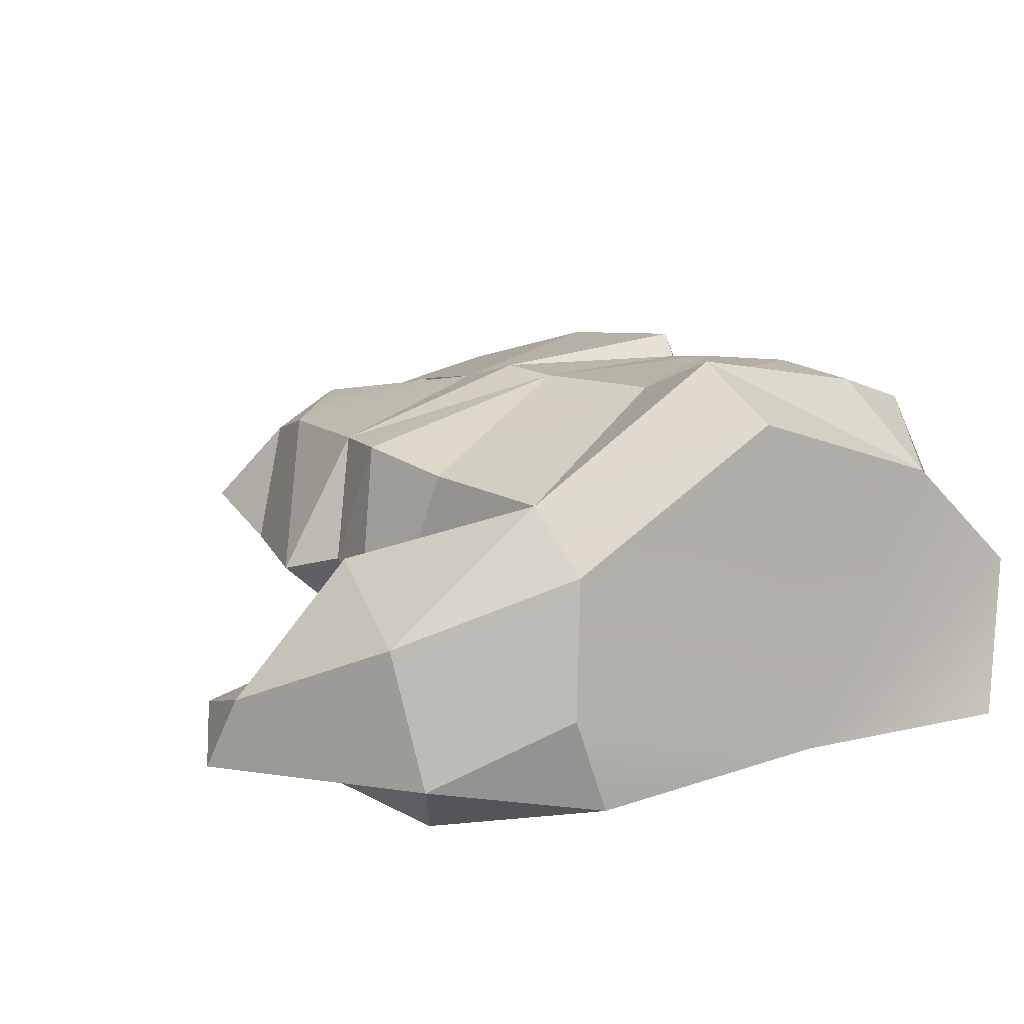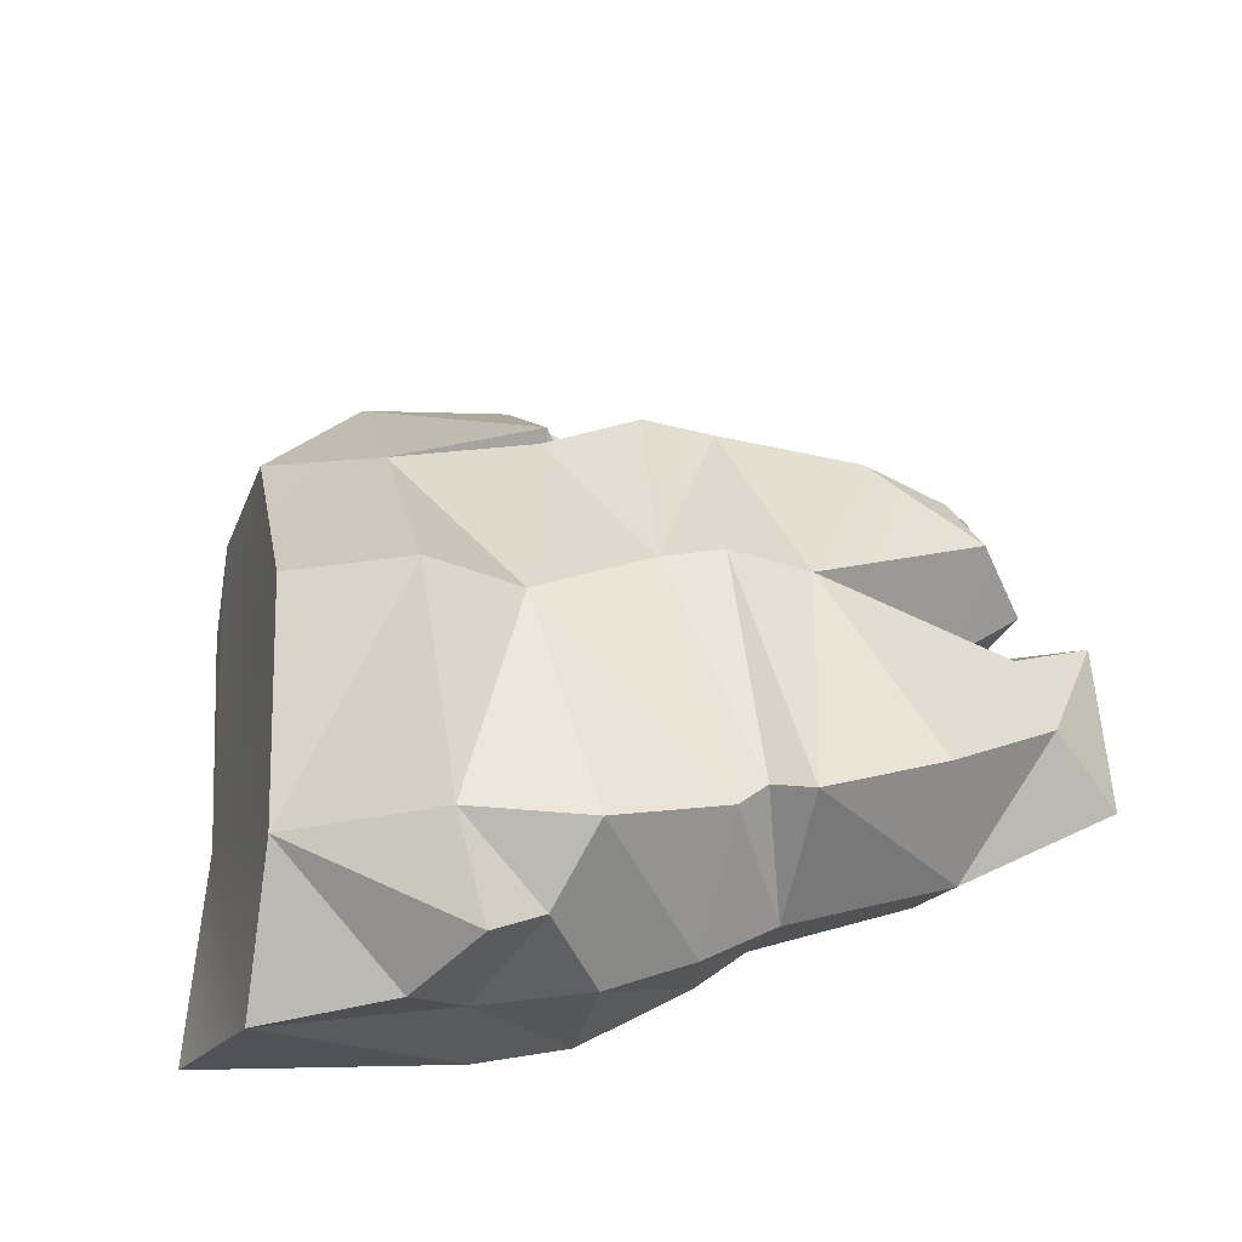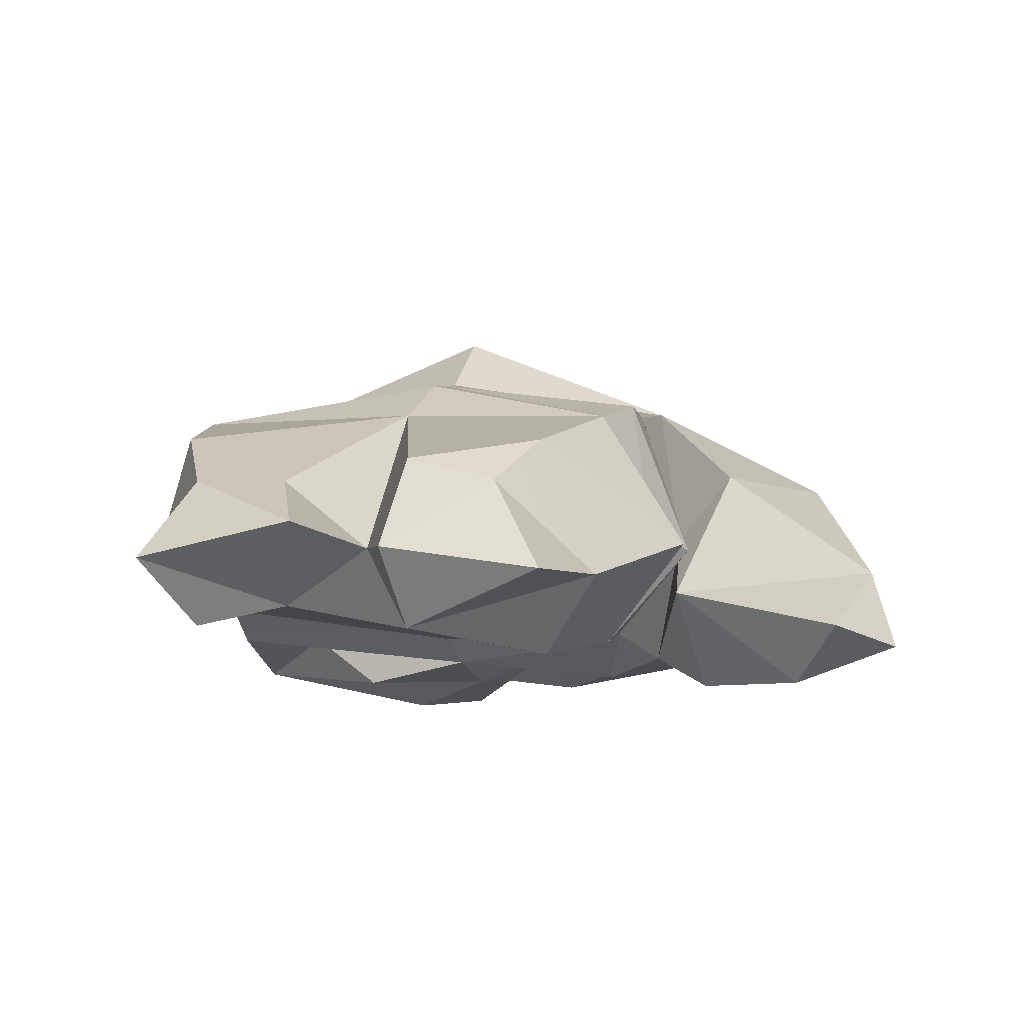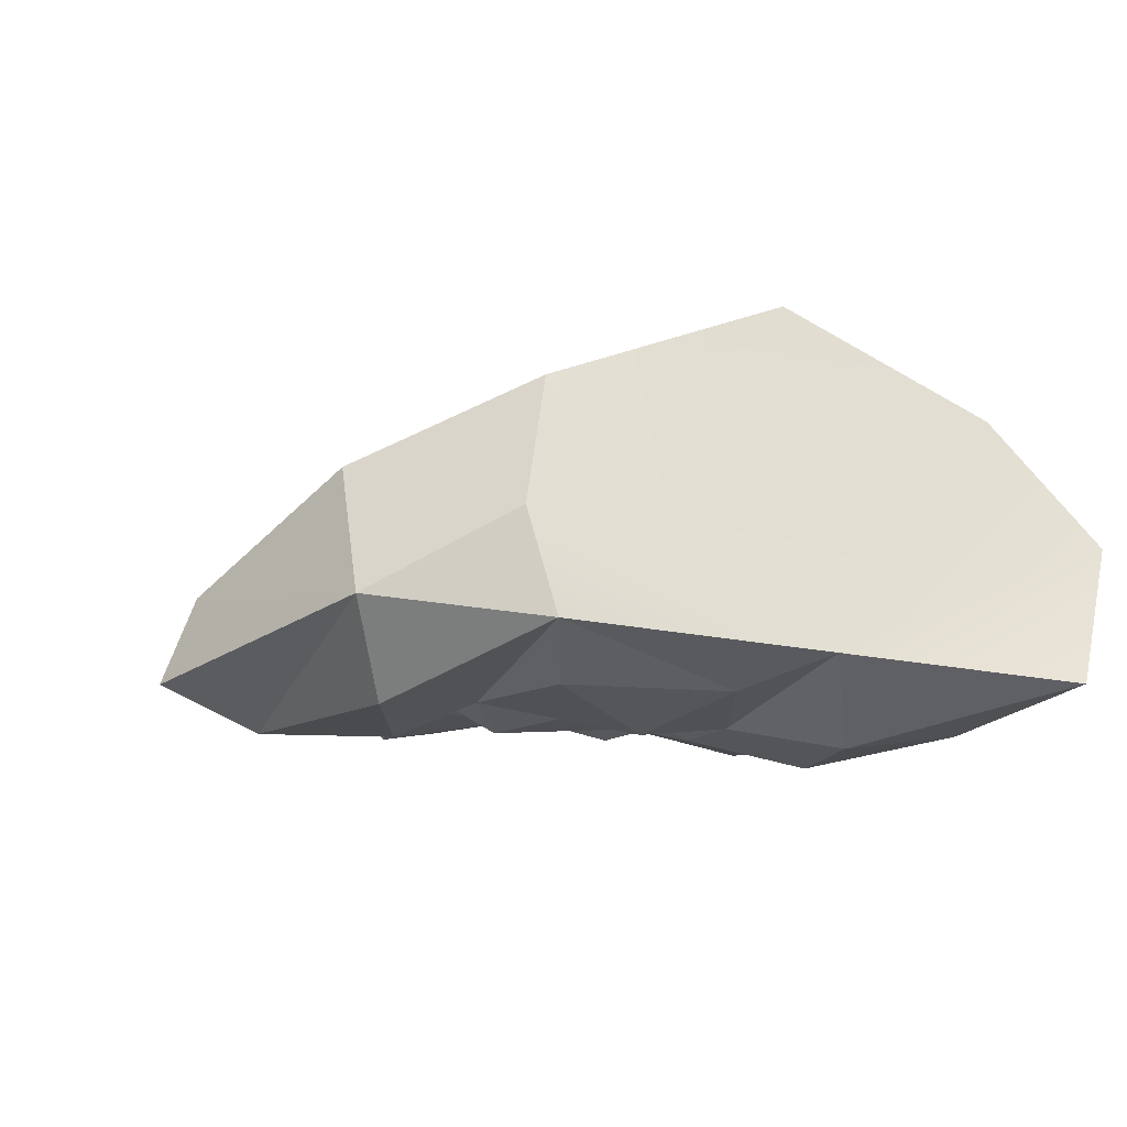
<metadata>
{"format":"obj","ext":"obj","renderer":"f3d","projection":"perspective","resolution":1024,"background":"white","views":[{"elev":27.5,"azim":54.9,"up":"+Y"},{"elev":44.7,"azim":172.2,"up":"+Y"},{"elev":-4.2,"azim":-69.0,"up":"+Y"},{"elev":-10.8,"azim":68.5,"up":"+Y"}]}
</metadata>
<code>
g chunk_rWrist
v -0.02223 -0.08832 0.2537
v 0.03213 -0.1032 0.2854
v 0.01269 -0.1292 0.2163
v 0.2926 -0.1104 -0.2249
v 0.2461 -0.01548 -0.2722
v 0.1235 -0.116 -0.24
v 0.2461 -0.01548 -0.2722
v 0.1221 -0.03972 -0.2553
v 0.1235 -0.116 -0.24
v 0.06061 -0.123 -0.2317
v 0.2434 -0.01611 0.1193
v 0.2578 -0.08439 0.1044
v 0.1936 -0.06621 0.2062
v 0.2578 -0.08439 0.1044
v 0.1558 -0.1255 0.1796
v 0.1936 -0.06621 0.2062
v 0.2578 -0.08439 0.1044
v 0.07901 -0.1109 0.09096
v 0.1558 -0.1255 0.1796
v 0.05093 -0.1318 0.137
v 0.05093 -0.1318 0.137
v 0.07901 -0.1109 0.09096
v -0.005229 -0.0634 0.1313
v 0.07901 -0.1109 0.09096
v 0.03241 -0.02281 0.1227
v -0.005229 -0.0634 0.1313
v 0.02699 0.02323 0.164
v 0.1363 0.08557 0.07698
v 0.1468 0.01947 0.2021
v 0.1363 0.08557 0.07698
v 0.2144 0.07102 0.09586
v 0.1468 0.01947 0.2021
v 0.1235 -0.116 -0.24
v 0.1173 -0.1487 -0.1231
v 0.1869 -0.1322 -0.1954
v 0.1173 -0.1487 -0.1231
v 0.2048 -0.1456 -0.1068
v 0.1869 -0.1322 -0.1954
v 0.1203 0.09668 -0.224
v 0.2227 0.06729 -0.2047
v 0.1242 0.1487 -0.08094
v 0.2227 0.06729 -0.2047
v 0.206 0.134 -0.06838
v 0.1242 0.1487 -0.08094
v 0.05093 -0.1318 0.137
v -0.005229 -0.0634 0.1313
v 0.01269 -0.1292 0.2163
v -0.005229 -0.0634 0.1313
v -0.02223 -0.08832 0.2537
v 0.01269 -0.1292 0.2163
v 0.1558 -0.1255 0.1796
v 0.05093 -0.1318 0.137
v 0.01269 -0.1292 0.2163
v 0.03213 -0.1032 0.2854
v 0.1936 -0.06621 0.2062
v 0.01269 -0.1292 0.2163
v 0.1936 -0.06621 0.2062
v 0.1558 -0.1255 0.1796
v 0.01269 -0.1292 0.2163
v 0.02699 0.02323 0.164
v 0.1468 0.01947 0.2021
v 0.04429 -0.04895 0.2659
v -0.07299 -0.0315 0.1573
v -0.06224 -0.09944 0.0981
v -0.171 -0.05669 0.1252
v -0.1485 -0.1095 0.08227
v 0.07901 -0.1109 0.09096
v -0.01784 -0.09345 0.09133
v 0.03241 -0.02281 0.1227
v -0.01784 -0.09345 0.09133
v 0.004184 -0.03175 0.1378
v 0.03241 -0.02281 0.1227
v -0.1712 -0.03938 -0.2079
v -0.1502 -0.07424 -0.1925
v -0.05959 -0.02355 -0.2354
v -0.04612 -0.07401 -0.2119
v -0.01459 -0.09631 -0.04633
v -0.04612 -0.07401 -0.2119
v -0.1075 -0.09077 -0.03729
v -0.04612 -0.07401 -0.2119
v -0.1502 -0.07424 -0.1925
v -0.1075 -0.09077 -0.03729
v -0.05801 0.09098 -0.03921
v -0.1122 0.06289 -0.03707
v -0.08213 0.06665 -0.2122
v -0.1122 0.06289 -0.03707
v -0.1664 0.04599 -0.1842
v -0.08213 0.06665 -0.2122
v 0.1235 -0.116 -0.24
v 0.06061 -0.123 -0.2317
v 0.1173 -0.1487 -0.1231
v 0.06061 -0.123 -0.2317
v 0.07905 -0.1289 -0.0557
v 0.1173 -0.1487 -0.1231
v 0.1221 -0.03972 -0.2553
v 0.04834 -0.02656 -0.2655
v 0.06061 -0.123 -0.2317
v 0.1242 0.1487 -0.08094
v 0.0647 0.1083 -0.07419
v 0.1203 0.09668 -0.224
v 0.0647 0.1083 -0.07419
v 0.04083 0.08269 -0.2305
v 0.1203 0.09668 -0.224
v -0.2926 -0.02464 -0.04113
v -0.2429 -0.07765 -0.06737
v -0.282 -0.04544 -0.16
v -0.2429 -0.07765 -0.06737
v -0.2469 -0.09041 -0.1329
v -0.282 -0.04544 -0.16
v 0.06061 -0.123 -0.2317
v 0.04834 -0.02656 -0.2655
v -0.01391 -0.09658 -0.2174
v 0.04834 -0.02656 -0.2655
v -0.01005 -0.02248 -0.2551
v -0.01391 -0.09658 -0.2174
v 0.07905 -0.1289 -0.0557
v 0.06061 -0.123 -0.2317
v 0.01351 -0.1297 -0.1208
v 0.06061 -0.123 -0.2317
v 0.01697 -0.09592 -0.1697
v 0.01351 -0.1297 -0.1208
v 0.1221 -0.03972 -0.2553
v 0.1565 0.009962 -0.2822
v 0.1106 0.06306 -0.2854
v 0.1106 0.06306 -0.2854
v 0.07539 0.04276 -0.2619
v 0.1221 -0.03972 -0.2553
v -0.03624 0.06269 -0.2149
v -0.01005 -0.02248 -0.2551
v 0.04083 0.08269 -0.2305
v -0.01005 -0.02248 -0.2551
v 0.04834 -0.02656 -0.2655
v 0.04083 0.08269 -0.2305
v -0.1664 0.04599 -0.1842
v -0.1712 -0.03938 -0.2079
v -0.08213 0.06665 -0.2122
v -0.1712 -0.03938 -0.2079
v -0.05959 -0.02355 -0.2354
v -0.08213 0.06665 -0.2122
v -0.2332 0.007086 -0.07449
v -0.2926 -0.02464 -0.04113
v -0.2444 0.007613 -0.135
v -0.1664 0.04599 -0.1842
v -0.1122 0.06289 -0.03707
v -0.2926 -0.02464 -0.04113
v -0.282 -0.04544 -0.16
v -0.2444 0.007613 -0.135
v -0.07348 0.06093 0.09785
v -0.07299 -0.0315 0.1573
v -0.1699 0.0351 0.08555
v -0.07299 -0.0315 0.1573
v -0.171 -0.05669 0.1252
v -0.1699 0.0351 0.08555
v -0.2241 0.004103 0.07355
v 0.03906 0.07266 0.09142
v 0.004184 -0.03175 0.1378
v -0.02763 0.07305 0.1057
v 0.1363 0.08557 0.07698
v 0.03241 -0.02281 0.1227
v 0.03906 0.07266 0.09142
v 0.03241 -0.02281 0.1227
v 0.004184 -0.03175 0.1378
v 0.03906 0.07266 0.09142
v -0.005229 -0.0634 0.1313
v 0.03241 -0.02281 0.1227
v 0.02699 0.02323 0.164
v 0.03241 -0.02281 0.1227
v 0.1363 0.08557 0.07698
v 0.02699 0.02323 0.164
v -0.02223 -0.08832 0.2537
v -0.005229 -0.0634 0.1313
v 0.04429 -0.04895 0.2659
v -0.005229 -0.0634 0.1313
v 0.02699 0.02323 0.164
v 0.04429 -0.04895 0.2659
v 0.04429 -0.04895 0.2659
v 0.03213 -0.1032 0.2854
v -0.02223 -0.08832 0.2537
v 0.1468 0.01947 0.2021
v 0.1936 -0.06621 0.2062
v 0.04429 -0.04895 0.2659
v 0.03213 -0.1032 0.2854
v 0.2144 0.07102 0.09586
v 0.2434 -0.01611 0.1193
v 0.1468 0.01947 0.2021
v 0.1936 -0.06621 0.2062
v 0.1242 0.1487 -0.08094
v 0.206 0.134 -0.06838
v 0.1363 0.08557 0.07698
v 0.2144 0.07102 0.09586
v 0.1242 0.1487 -0.08094
v 0.1363 0.08557 0.07698
v 0.0647 0.1083 -0.07419
v 0.1363 0.08557 0.07698
v 0.03906 0.07266 0.09142
v 0.0647 0.1083 -0.07419
v -0.01604 0.09606 -0.0456
v 0.0647 0.1083 -0.07419
v -0.07348 0.06093 0.09785
v -0.05801 0.09098 -0.03921
v -0.02763 0.07305 0.1057
v -0.01604 0.09606 -0.0456
v 0.03906 0.07266 0.09142
v -0.1699 0.0351 0.08555
v -0.1122 0.06289 -0.03707
v -0.07348 0.06093 0.09785
v -0.2357 0.01904 0.01679
v -0.02763 0.07305 0.1057
v -0.01604 0.09606 -0.0456
v -0.1122 0.06289 -0.03707
v -0.05801 0.09098 -0.03921
v -0.07348 0.06093 0.09785
v -0.2539 -0.05599 0.1154
v -0.2609 -0.04025 0.007193
v -0.2241 0.004103 0.07355
v -0.2609 -0.04025 0.007193
v -0.2357 0.01904 0.01679
v -0.2241 0.004103 0.07355
v -0.232 -0.09274 0.01487
v -0.2609 -0.04025 0.007193
v -0.2539 -0.05599 0.1154
v -0.1485 -0.1095 0.08227
v -0.06224 -0.09944 0.0981
v -0.1075 -0.09077 -0.03729
v -0.06224 -0.09944 0.0981
v -0.01459 -0.09631 -0.04633
v -0.1075 -0.09077 -0.03729
v -0.1502 -0.07424 -0.1925
v -0.2429 -0.07765 -0.06737
v -0.01784 -0.09345 0.09133
v 0.04176 -0.1253 0.0652
v 0.008846 -0.1139 -0.04494
v 0.04176 -0.1253 0.0652
v 0.08433 -0.1088 -0.006684
v 0.008846 -0.1139 -0.04494
v 0.1336 -0.1338 0.0005224
v 0.08433 -0.1088 -0.006684
v 0.07901 -0.1109 0.09096
v 0.08433 -0.1088 -0.006684
v 0.04176 -0.1253 0.0652
v 0.07901 -0.1109 0.09096
v 0.07901 -0.1109 0.09096
v 0.2053 -0.1149 0.08305
v 0.1336 -0.1338 0.0005224
v 0.2053 -0.1149 0.08305
v 0.212 -0.1146 -0.02899
v 0.1336 -0.1338 0.0005224
v -0.1502 -0.07424 -0.1925
v -0.1712 -0.03938 -0.2079
v -0.2469 -0.09041 -0.1329
v -0.1712 -0.03938 -0.2079
v -0.282 -0.04544 -0.16
v -0.2469 -0.09041 -0.1329
v -0.1502 -0.07424 -0.1925
v -0.2469 -0.09041 -0.1329
v -0.2429 -0.07765 -0.06737
v -0.1075 -0.09077 -0.03729
v -0.2429 -0.07765 -0.06737
v -0.1942 -0.03745 -0.03132
v -0.2429 -0.07765 -0.06737
v -0.2926 -0.02464 -0.04113
v -0.1942 -0.03745 -0.03132
v -0.1664 0.04599 -0.1842
v -0.2444 0.007613 -0.135
v -0.1712 -0.03938 -0.2079
v -0.2444 0.007613 -0.135
v -0.282 -0.04544 -0.16
v -0.1712 -0.03938 -0.2079
v -0.1122 0.06289 -0.03707
v -0.1942 -0.03745 -0.03132
v -0.2332 0.007086 -0.07449
v -0.1942 -0.03745 -0.03132
v -0.2926 -0.02464 -0.04113
v -0.2332 0.007086 -0.07449
v -0.171 -0.05669 0.1252
v -0.2539 -0.05599 0.1154
v -0.2241 0.004103 0.07355
v -0.1699 0.0351 0.08555
v -0.2241 0.004103 0.07355
v -0.2357 0.01904 0.01679
v -0.1122 0.06289 -0.03707
v -0.2357 0.01904 0.01679
v -0.1942 -0.03745 -0.03132
v -0.2609 -0.04025 0.007193
v -0.1075 -0.09077 -0.03729
v -0.232 -0.09274 0.01487
v -0.1485 -0.1095 0.08227
v -0.1485 -0.1095 0.08227
v -0.232 -0.09274 0.01487
v -0.171 -0.05669 0.1252
v -0.232 -0.09274 0.01487
v -0.2539 -0.05599 0.1154
v -0.171 -0.05669 0.1252
v -0.1075 -0.09077 -0.03729
v -0.1942 -0.03745 -0.03132
v -0.232 -0.09274 0.01487
v -0.1942 -0.03745 -0.03132
v -0.2609 -0.04025 0.007193
v -0.232 -0.09274 0.01487
v 0.2926 -0.1104 -0.2249
v 0.1235 -0.116 -0.24
v 0.1869 -0.1322 -0.1954
v 0.267 -0.09635 -0.07046
v 0.2926 -0.1104 -0.2249
v 0.2048 -0.1456 -0.1068
v 0.2926 -0.1104 -0.2249
v 0.1869 -0.1322 -0.1954
v 0.2048 -0.1456 -0.1068
v 0.267 -0.09635 -0.07046
v 0.2048 -0.1456 -0.1068
v 0.1403 -0.1282 -0.05571
v 0.2048 -0.1456 -0.1068
v 0.1173 -0.1487 -0.1231
v 0.1403 -0.1282 -0.05571
v 0.1173 -0.1487 -0.1231
v 0.07905 -0.1289 -0.0557
v 0.008846 -0.1139 -0.04494
v 0.07905 -0.1289 -0.0557
v 0.01351 -0.1297 -0.1208
v -0.01391 -0.09658 -0.2174
v 0.008846 -0.1139 -0.04494
v 0.01697 -0.09592 -0.1697
v 0.008846 -0.1139 -0.04494
v 0.01351 -0.1297 -0.1208
v 0.01697 -0.09592 -0.1697
v -0.01784 -0.09345 0.09133
v 0.07901 -0.1109 0.09096
v 0.04176 -0.1253 0.0652
v 0.07905 -0.1289 -0.0557
v 0.08433 -0.1088 -0.006684
v 0.1403 -0.1282 -0.05571
v 0.08433 -0.1088 -0.006684
v 0.1336 -0.1338 0.0005224
v 0.1403 -0.1282 -0.05571
v 0.2578 -0.08439 0.1044
v 0.2053 -0.1149 0.08305
v 0.07901 -0.1109 0.09096
v 0.267 -0.09635 -0.07046
v 0.1403 -0.1282 -0.05571
v 0.212 -0.1146 -0.02899
v 0.1403 -0.1282 -0.05571
v 0.1336 -0.1338 0.0005224
v 0.212 -0.1146 -0.02899
v 0.267 -0.09635 -0.07046
v 0.212 -0.1146 -0.02899
v 0.2578 -0.08439 0.1044
v 0.212 -0.1146 -0.02899
v 0.2053 -0.1149 0.08305
v 0.2578 -0.08439 0.1044
v 0.04083 0.08269 -0.2305
v 0.0647 0.1083 -0.07419
v -0.03624 0.06269 -0.2149
v -0.05656 0.05901 -0.1992
v -0.01604 0.09606 -0.0456
v 0.0647 0.1083 -0.07419
v -0.01604 0.09606 -0.0456
v -0.03624 0.06269 -0.2149
v 0.2227 0.06729 -0.2047
v 0.1203 0.09668 -0.224
v 0.1106 0.06306 -0.2854
v 0.2461 -0.01548 -0.2722
v 0.2227 0.06729 -0.2047
v 0.1565 0.009962 -0.2822
v 0.2227 0.06729 -0.2047
v 0.1106 0.06306 -0.2854
v 0.1565 0.009962 -0.2822
v 0.2461 -0.01548 -0.2722
v 0.1565 0.009962 -0.2822
v 0.1221 -0.03972 -0.2553
v 0.04083 0.08269 -0.2305
v 0.04834 -0.02656 -0.2655
v 0.07539 0.04276 -0.2619
v 0.04834 -0.02656 -0.2655
v 0.1221 -0.03972 -0.2553
v 0.07539 0.04276 -0.2619
v 0.04083 0.08269 -0.2305
v 0.07539 0.04276 -0.2619
v 0.1203 0.09668 -0.224
v 0.07539 0.04276 -0.2619
v 0.1106 0.06306 -0.2854
v 0.1203 0.09668 -0.224
v 0.07905 -0.1289 -0.0557
v 0.008846 -0.1139 -0.04494
v 0.08433 -0.1088 -0.006684
v -0.01391 -0.09658 -0.2174
v 0.01697 -0.09592 -0.1697
v 0.06061 -0.123 -0.2317
v -0.06224 -0.09944 0.0981
v -0.07299 -0.0315 0.1573
v -0.04876 -0.02238 0.1256
v -0.01784 -0.09345 0.09133
v -0.06224 -0.09944 0.0981
v 0.004184 -0.03175 0.1378
v -0.06224 -0.09944 0.0981
v -0.04876 -0.02238 0.1256
v 0.004184 -0.03175 0.1378
v -0.01784 -0.09345 0.09133
v 0.008846 -0.1139 -0.04494
v -0.06224 -0.09944 0.0981
v 0.008846 -0.1139 -0.04494
v -0.01459 -0.09631 -0.04633
v -0.06224 -0.09944 0.0981
v -0.07299 -0.0315 0.1573
v -0.07348 0.06093 0.09785
v -0.04876 -0.02238 0.1256
v 0.004184 -0.03175 0.1378
v -0.04876 -0.02238 0.1256
v -0.02763 0.07305 0.1057
v -0.04876 -0.02238 0.1256
v -0.07348 0.06093 0.09785
v -0.02763 0.07305 0.1057
v -0.05801 0.09098 -0.03921
v -0.08213 0.06665 -0.2122
v -0.05656 0.05901 -0.1992
v -0.05801 0.09098 -0.03921
v -0.05656 0.05901 -0.1992
v -0.01604 0.09606 -0.0456
v 0.008846 -0.1139 -0.04494
v -0.01391 -0.09658 -0.2174
v -0.01459 -0.09631 -0.04633
v -0.04612 -0.07401 -0.2119
v -0.01391 -0.09658 -0.2174
v -0.01005 -0.02248 -0.2551
v -0.04612 -0.07401 -0.2119
v -0.01005 -0.02248 -0.2551
v -0.05959 -0.02355 -0.2354
v -0.04612 -0.07401 -0.2119
v -0.01005 -0.02248 -0.2551
v -0.03624 0.06269 -0.2149
v -0.05959 -0.02355 -0.2354
v -0.03624 0.06269 -0.2149
v -0.05656 0.05901 -0.1992
v -0.05959 -0.02355 -0.2354
v -0.05656 0.05901 -0.1992
v -0.08213 0.06665 -0.2122
v -0.05959 -0.02355 -0.2354
v 0.2461 -0.01548 -0.2722
v 0.2926 -0.1104 -0.2249
v 0.267 -0.09635 -0.07046
v 0.2227 0.06729 -0.2047
v 0.2578 -0.08439 0.1044
v 0.2434 -0.01611 0.1193
v 0.2144 0.07102 0.09586
v 0.206 0.134 -0.06838
v 0.2144 0.07102 0.09586
v 0.267 -0.09635 -0.07046
v 0.2434 -0.01611 0.1193
v 0.206 0.134 -0.06838
v 0.2227 0.06729 -0.2047
g chunk_rWrist_0
f 3 2 1
f 6 5 4
f 9 8 7
f 10 8 9
f 13 12 11
f 16 15 14
f 19 18 17
f 19 20 18
f 23 22 21
f 26 25 24
f 29 28 27
f 32 31 30
f 35 34 33
f 38 37 36
f 41 40 39
f 44 43 42
f 47 46 45
f 50 49 48
f 53 52 51
f 56 55 54
f 59 58 57
f 62 61 60
f 65 64 63
f 65 66 64
f 69 68 67
f 72 71 70
f 75 74 73
f 75 76 74
f 79 78 77
f 82 81 80
f 85 84 83
f 88 87 86
f 91 90 89
f 94 93 92
f 97 96 95
f 100 99 98
f 103 102 101
f 106 105 104
f 109 108 107
f 112 111 110
f 115 114 113
f 118 117 116
f 121 120 119
f 124 123 122
f 127 126 125
f 130 129 128
f 133 132 131
f 136 135 134
f 139 138 137
f 142 141 140
f 143 142 140
f 143 140 144
f 147 146 145
f 150 149 148
f 153 152 151
f 154 152 153
f 157 156 155
f 160 159 158
f 163 162 161
f 166 165 164
f 169 168 167
f 172 171 170
f 175 174 173
f 178 177 176
f 181 180 179
f 181 182 180
f 185 184 183
f 185 186 184
f 189 188 187
f 189 190 188
f 193 192 191
f 196 195 194
f 195 198 197
f 197 200 199
f 203 202 201
f 206 205 204
f 207 204 205
f 209 206 208
f 212 211 210
f 215 214 213
f 218 217 216
f 221 220 219
f 224 223 222
f 227 226 225
f 229 228 227
f 232 231 230
f 235 234 233
f 238 237 236
f 241 240 239
f 244 243 242
f 247 246 245
f 250 249 248
f 253 252 251
f 256 255 254
f 259 258 257
f 262 261 260
f 265 264 263
f 268 267 266
f 271 270 269
f 274 273 272
f 277 276 275
f 280 279 278
f 283 282 281
f 283 284 282
f 287 286 285
f 290 289 288
f 293 292 291
f 296 295 294
f 299 298 297
f 302 301 300
f 305 304 303
f 308 307 306
f 311 310 309
f 314 313 312
f 316 315 314
f 319 318 317
f 322 321 320
f 325 324 323
f 328 327 326
f 331 330 329
f 334 333 332
f 337 336 335
f 340 339 338
f 343 342 341
f 346 345 344
f 349 348 347
f 352 351 350
f 354 352 353
f 357 356 355
f 360 359 358
f 363 362 361
f 366 365 364
f 369 368 367
f 372 371 370
f 375 374 373
f 378 377 376
f 381 380 379
f 384 383 382
f 387 386 385
f 390 389 388
f 393 392 391
f 396 395 394
f 399 398 397
f 402 401 400
f 405 404 403
f 408 407 406
f 411 410 409
f 414 413 412
f 417 416 415
f 420 419 418
f 420 421 419
f 424 423 422
f 427 426 425
f 430 429 428
f 433 432 431
f 436 435 434
f 439 438 437
f 439 437 440
f 442 441 439
f 439 444 443
f 447 446 445
f 446 449 448

</code>
